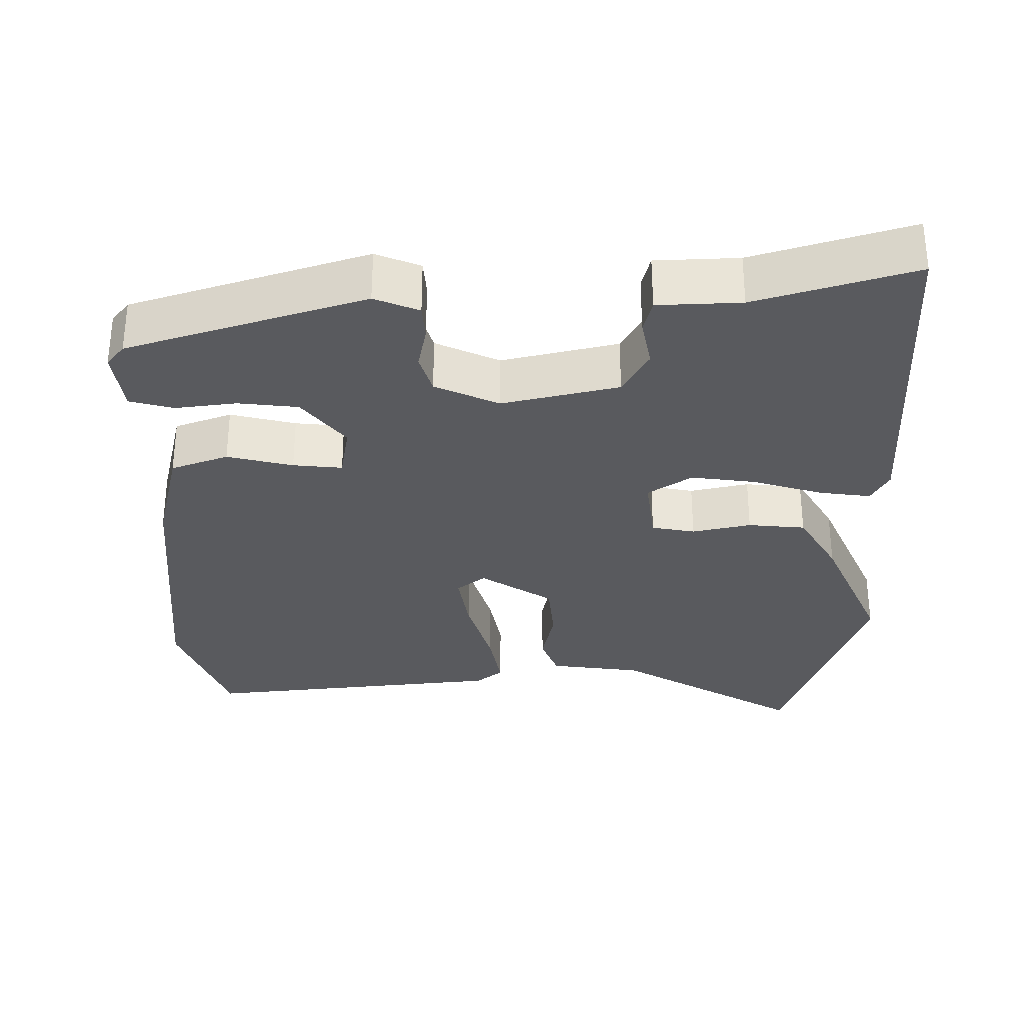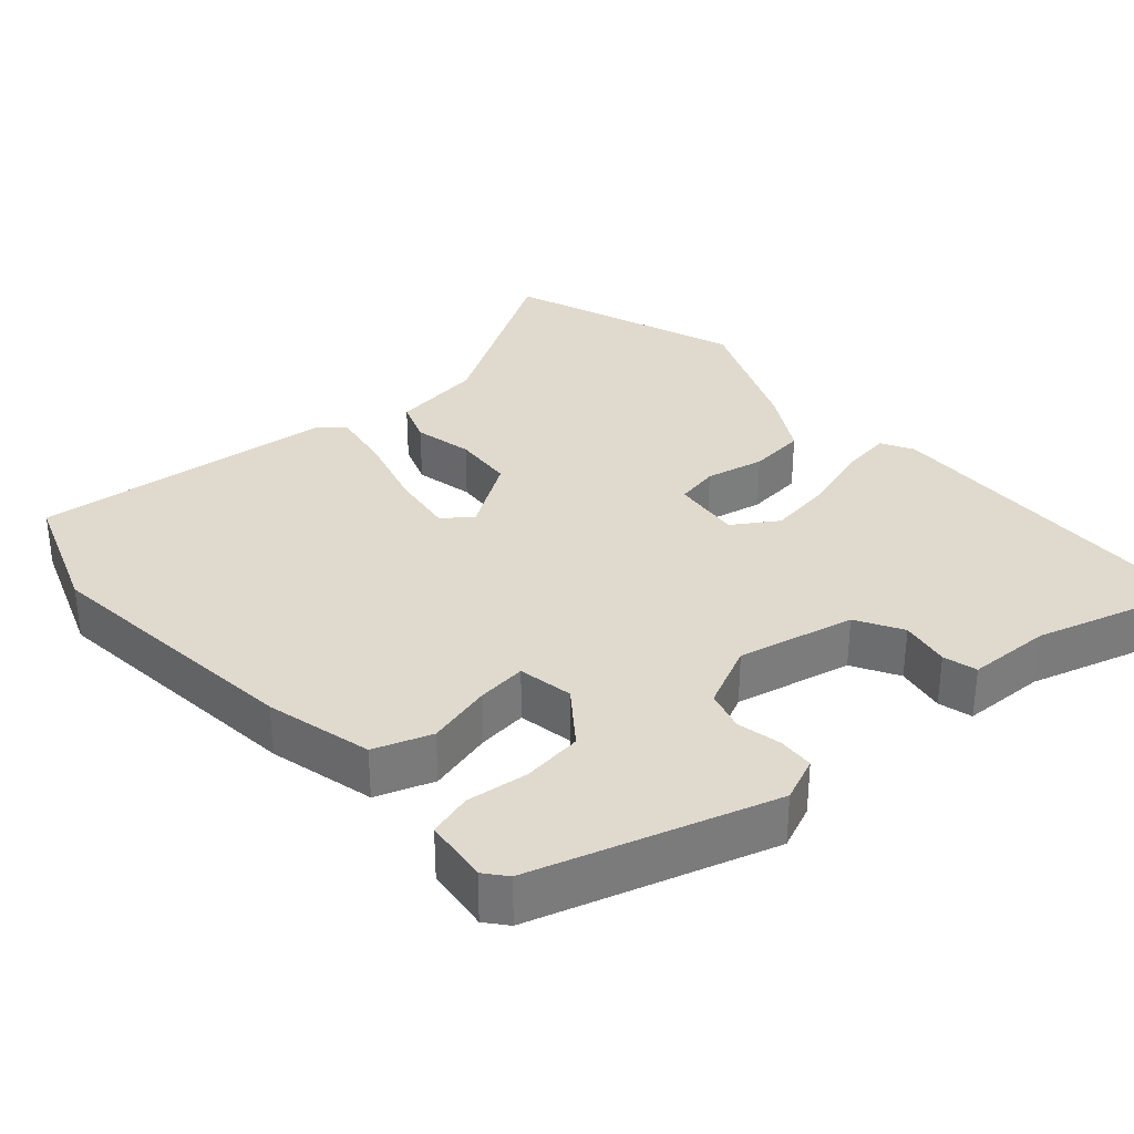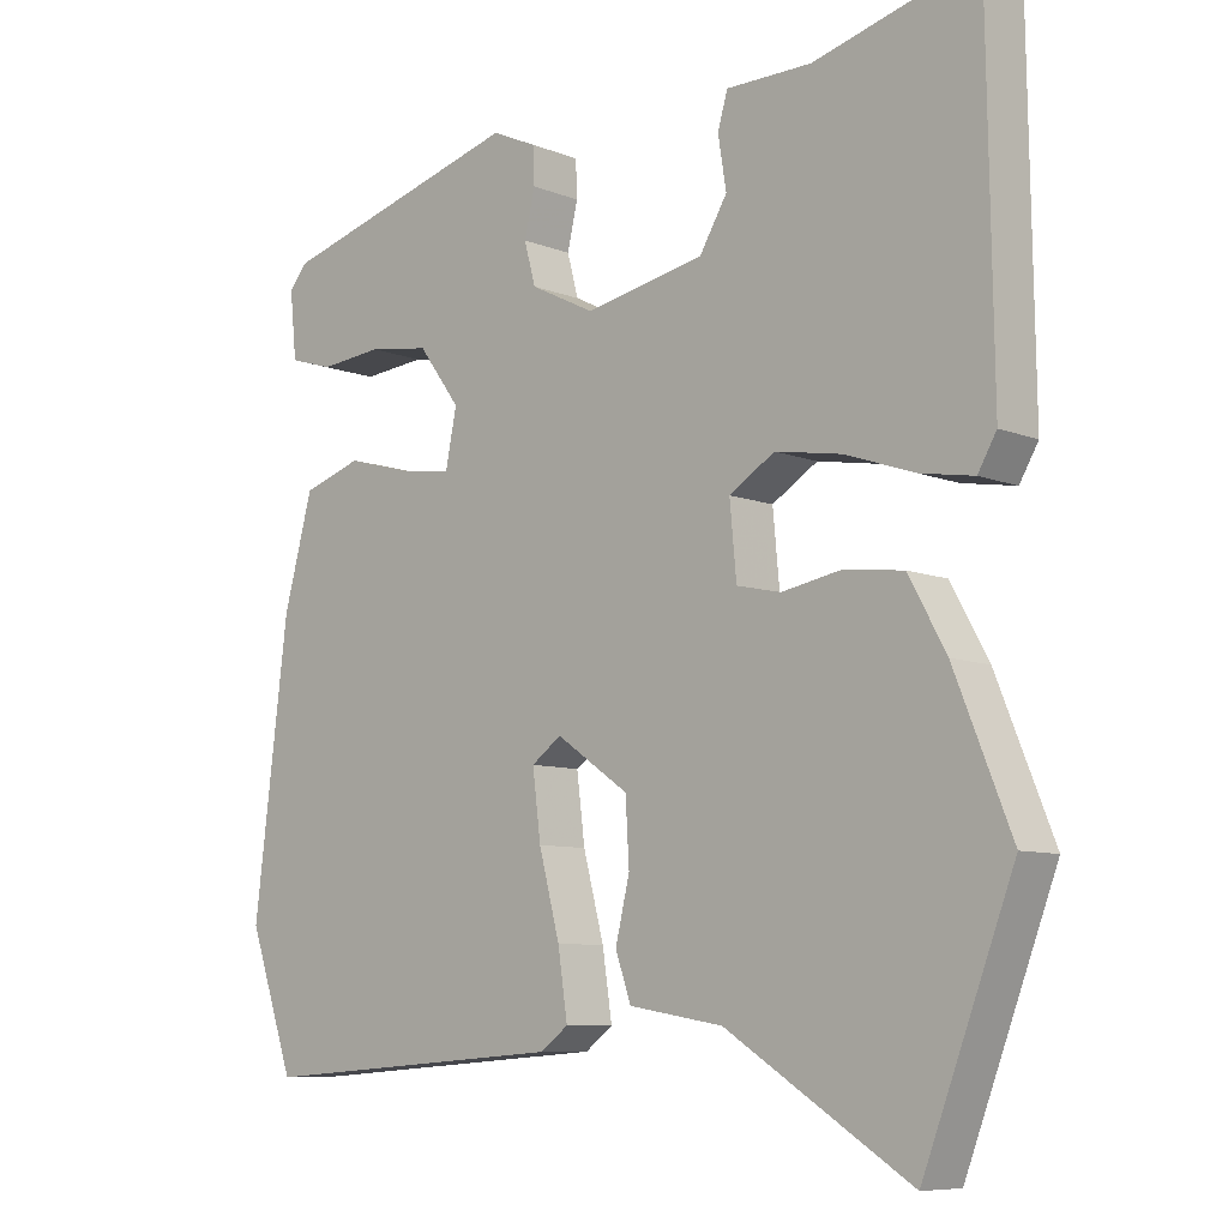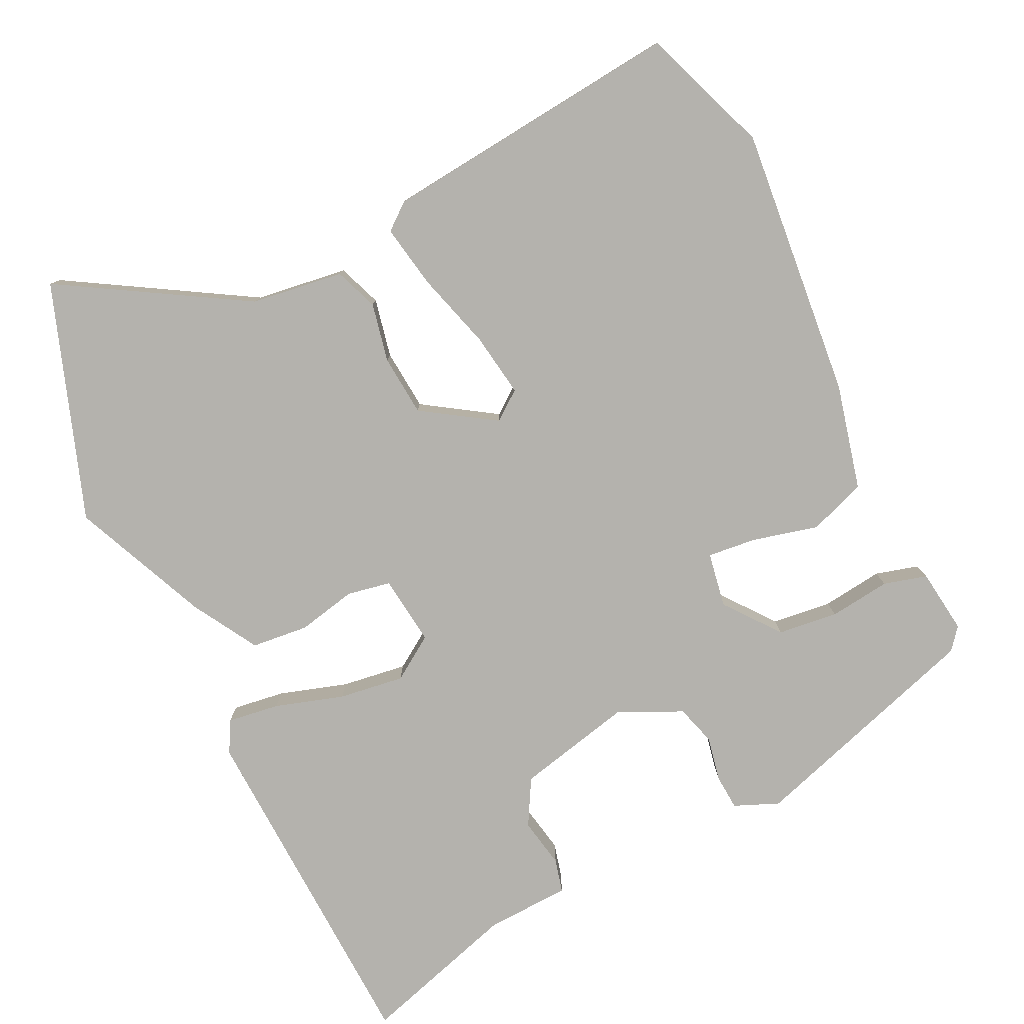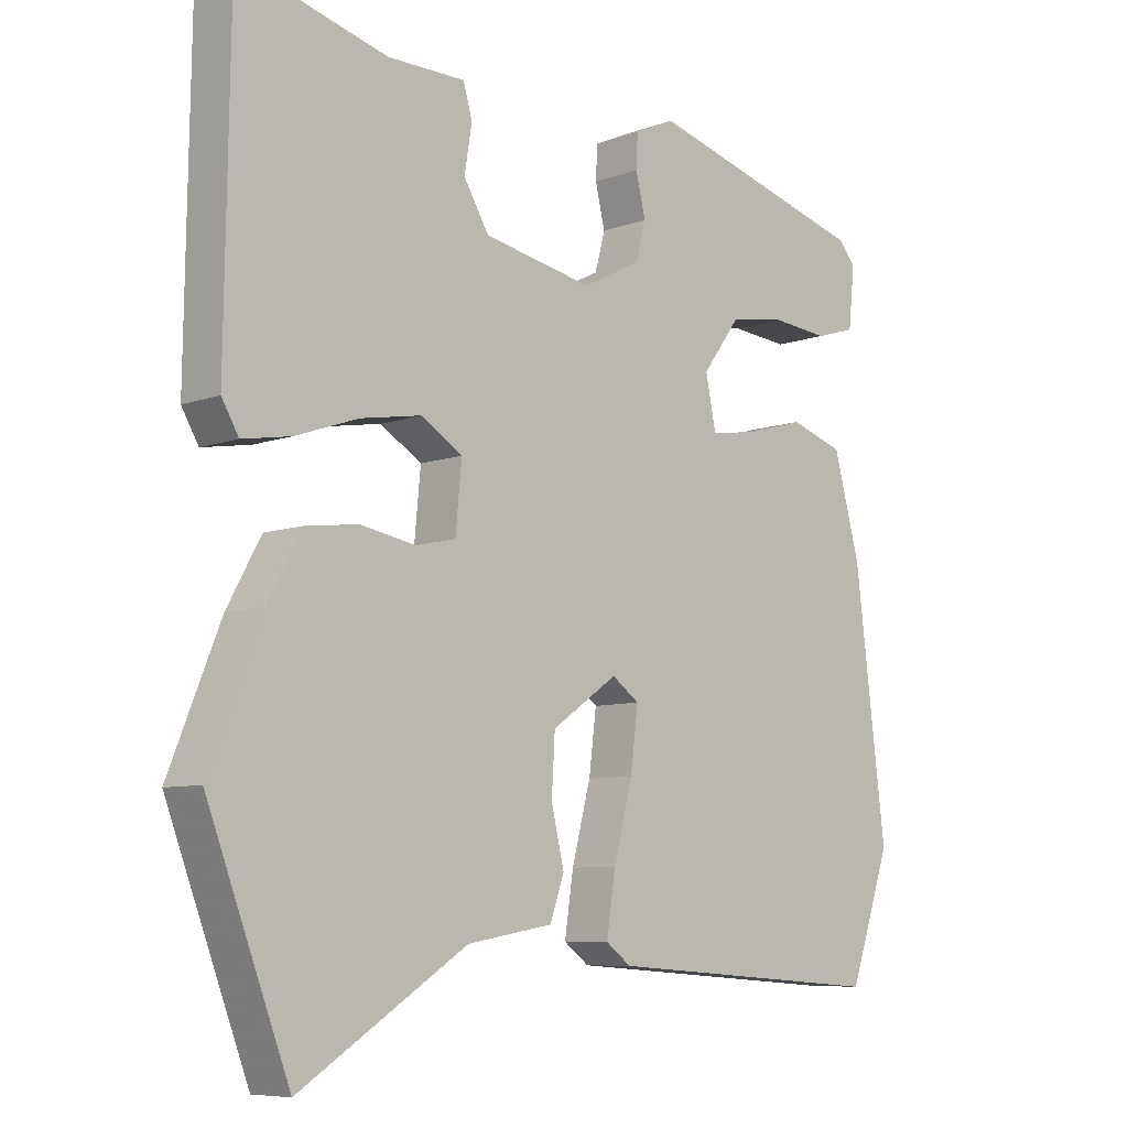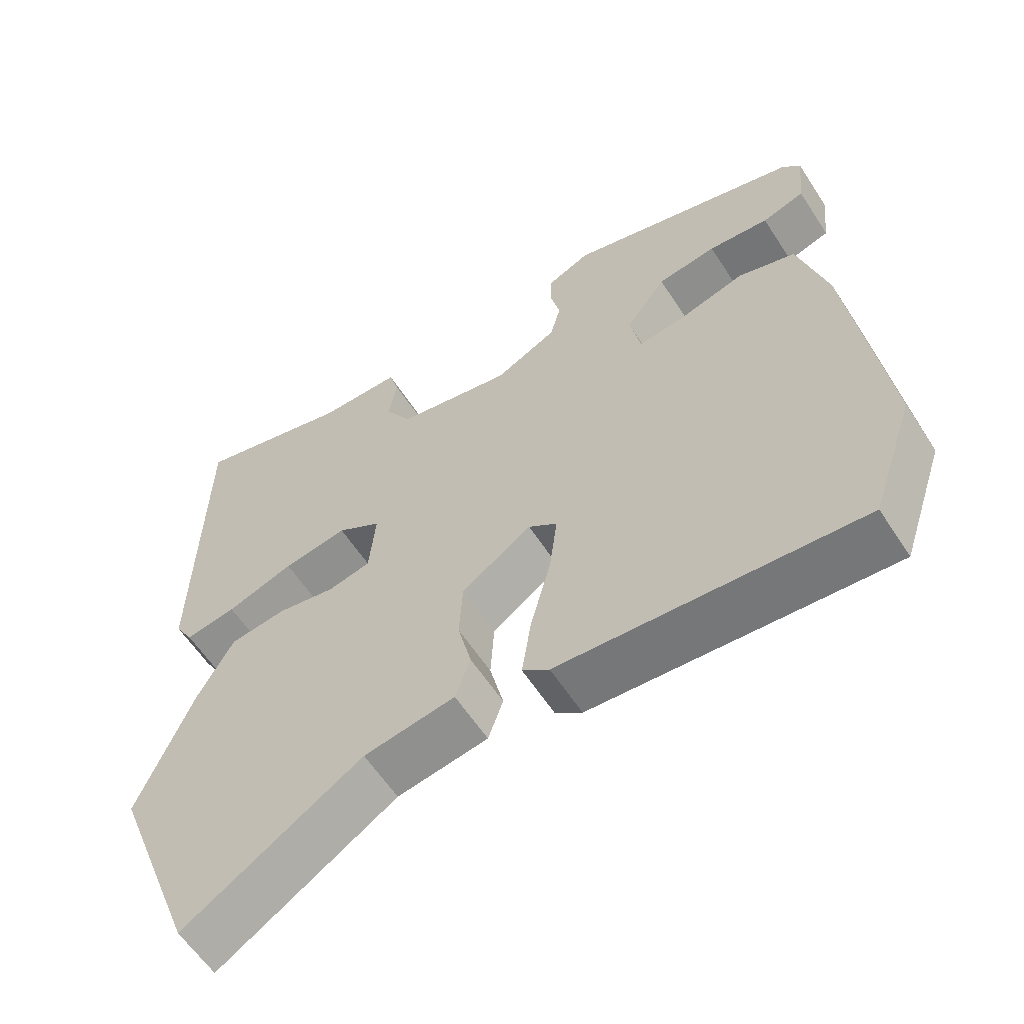
<metadata>
{"format":"obj","ext":"obj","renderer":"f3d","projection":"perspective","resolution":1024,"background":"white","views":[{"elev":-31.5,"azim":2.2,"up":"+Y"},{"elev":32.7,"azim":-40.3,"up":"+Y"},{"elev":-8.3,"azim":42.8,"up":"+Z"},{"elev":-79.6,"azim":-152.6,"up":"+Y"},{"elev":-7.7,"azim":135.6,"up":"+Z"},{"elev":-59.9,"azim":-147.1,"up":"+Z"}]}
</metadata>
<code>
v -0.469 0.07 0.412
v -0.142 0.07 0.505
v -0.082 0.07 0.478
v -0.08 0.07 0.429
v -0.094 0.07 0.369
v -0.079 0.07 0.313
v 0.007 0.07 0.27
v 0.167 0.07 0.302
v 0.204 0.07 0.364
v 0.193 0.07 0.432
v 0.206 0.07 0.478
v 0.32 0.07 0.479
v 0.538 0.07 0.538
v 0.545 0.07 0.061
v 0.52 0.07 0.018
v 0.449 0.07 0.03
v 0.356 0.07 0.062
v 0.267 0.07 0.077
v 0.206 0.07 0.039
v 0.215 0.07 -0.057
v 0.274 0.07 -0.07
v 0.355 0.07 -0.055
v 0.433 0.07 -0.065
v 0.483 0.07 -0.156
v 0.559 0.07 -0.345
v 0.438 0.07 -0.663
v 0.192 0.07 -0.507
v 0.066 0.07 -0.486
v 0.045 0.07 -0.426
v 0.064 0.07 -0.346
v 0.059 0.07 -0.262
v -0.038 0.07 -0.195
v -0.078 0.07 -0.224
v -0.067 0.07 -0.312
v -0.039 0.07 -0.419
v -0.026 0.07 -0.506
v -0.063 0.07 -0.534
v -0.478 0.07 -0.565
v -0.539 0.07 -0.387
v -0.493 0.07 -0.015
v -0.454 0.07 0.129
v -0.375 0.07 0.155
v -0.286 0.07 0.13
v -0.219 0.07 0.121
v -0.204 0.07 0.196
v -0.26 0.07 0.272
v -0.342 0.07 0.284
v -0.426 0.07 0.276
v -0.485 0.07 0.294
v -0.494 0.07 0.383
v -0.469 0 0.412
v -0.142 0 0.505
v -0.082 0 0.478
v -0.08 0 0.429
v -0.094 0 0.369
v -0.079 0 0.313
v 0.007 0 0.27
v 0.167 0 0.302
v 0.204 0 0.364
v 0.193 0 0.432
v 0.206 0 0.478
v 0.32 0 0.479
v 0.538 0 0.538
v 0.545 0 0.061
v 0.52 0 0.018
v 0.449 0 0.03
v 0.356 0 0.062
v 0.267 0 0.077
v 0.206 0 0.039
v 0.215 0 -0.057
v 0.274 0 -0.07
v 0.355 0 -0.055
v 0.433 0 -0.065
v 0.483 0 -0.156
v 0.559 0 -0.345
v 0.438 0 -0.663
v 0.192 0 -0.507
v 0.066 0 -0.486
v 0.045 0 -0.426
v 0.064 0 -0.346
v 0.059 0 -0.262
v -0.038 0 -0.195
v -0.078 0 -0.224
v -0.067 0 -0.312
v -0.039 0 -0.419
v -0.026 0 -0.506
v -0.063 0 -0.534
v -0.478 0 -0.565
v -0.539 0 -0.387
v -0.493 0 -0.015
v -0.454 0 0.129
v -0.375 0 0.155
v -0.286 0 0.13
v -0.219 0 0.121
v -0.204 0 0.196
v -0.26 0 0.272
v -0.342 0 0.284
v -0.426 0 0.276
v -0.485 0 0.294
v -0.494 0 0.383
f 47 48 49 50
f 46 47 50 1
f 40 41 42 43
f 40 43 44
f 39 40 44
f 38 39 44
f 37 38 44
f 34 35 36 37
f 33 34 37 44
f 32 33 44 45
f 27 28 29 30
f 27 30 31
f 26 27 31
f 25 26 31
f 21 22 23 24
f 20 21 24 25
f 14 15 16 17
f 12 13 14 17
f 12 17 18
f 9 10 11 12
f 8 9 12 18
f 7 8 18 19
f 2 3 4 5
f 46 1 2 5
f 45 46 5 6
f 20 25 31 32
f 19 20 32 45
f 6 7 19 45
f 100 99 98 97
f 51 100 97 96
f 93 92 91 90
f 94 93 90
f 94 90 89
f 94 89 88
f 94 88 87
f 87 86 85 84
f 94 87 84 83
f 95 94 83 82
f 80 79 78 77
f 81 80 77
f 81 77 76
f 81 76 75
f 74 73 72 71
f 75 74 71 70
f 67 66 65 64
f 67 64 63 62
f 68 67 62
f 62 61 60 59
f 68 62 59 58
f 69 68 58 57
f 55 54 53 52
f 55 52 51 96
f 56 55 96 95
f 82 81 75 70
f 95 82 70 69
f 95 69 57 56
f 1 51 52 2
f 2 52 53 3
f 3 53 54 4
f 4 54 55 5
f 5 55 56 6
f 6 56 57 7
f 7 57 58 8
f 8 58 59 9
f 9 59 60 10
f 10 60 61 11
f 11 61 62 12
f 12 62 63 13
f 13 63 64 14
f 14 64 65 15
f 15 65 66 16
f 16 66 67 17
f 17 67 68 18
f 18 68 69 19
f 19 69 70 20
f 20 70 71 21
f 21 71 72 22
f 22 72 73 23
f 23 73 74 24
f 24 74 75 25
f 25 75 76 26
f 26 76 77 27
f 27 77 78 28
f 28 78 79 29
f 29 79 80 30
f 30 80 81 31
f 31 81 82 32
f 32 82 83 33
f 33 83 84 34
f 34 84 85 35
f 35 85 86 36
f 36 86 87 37
f 37 87 88 38
f 38 88 89 39
f 39 89 90 40
f 40 90 91 41
f 41 91 92 42
f 42 92 93 43
f 43 93 94 44
f 44 94 95 45
f 45 95 96 46
f 46 96 97 47
f 47 97 98 48
f 48 98 99 49
f 49 99 100 50
f 50 100 51 1

</code>
